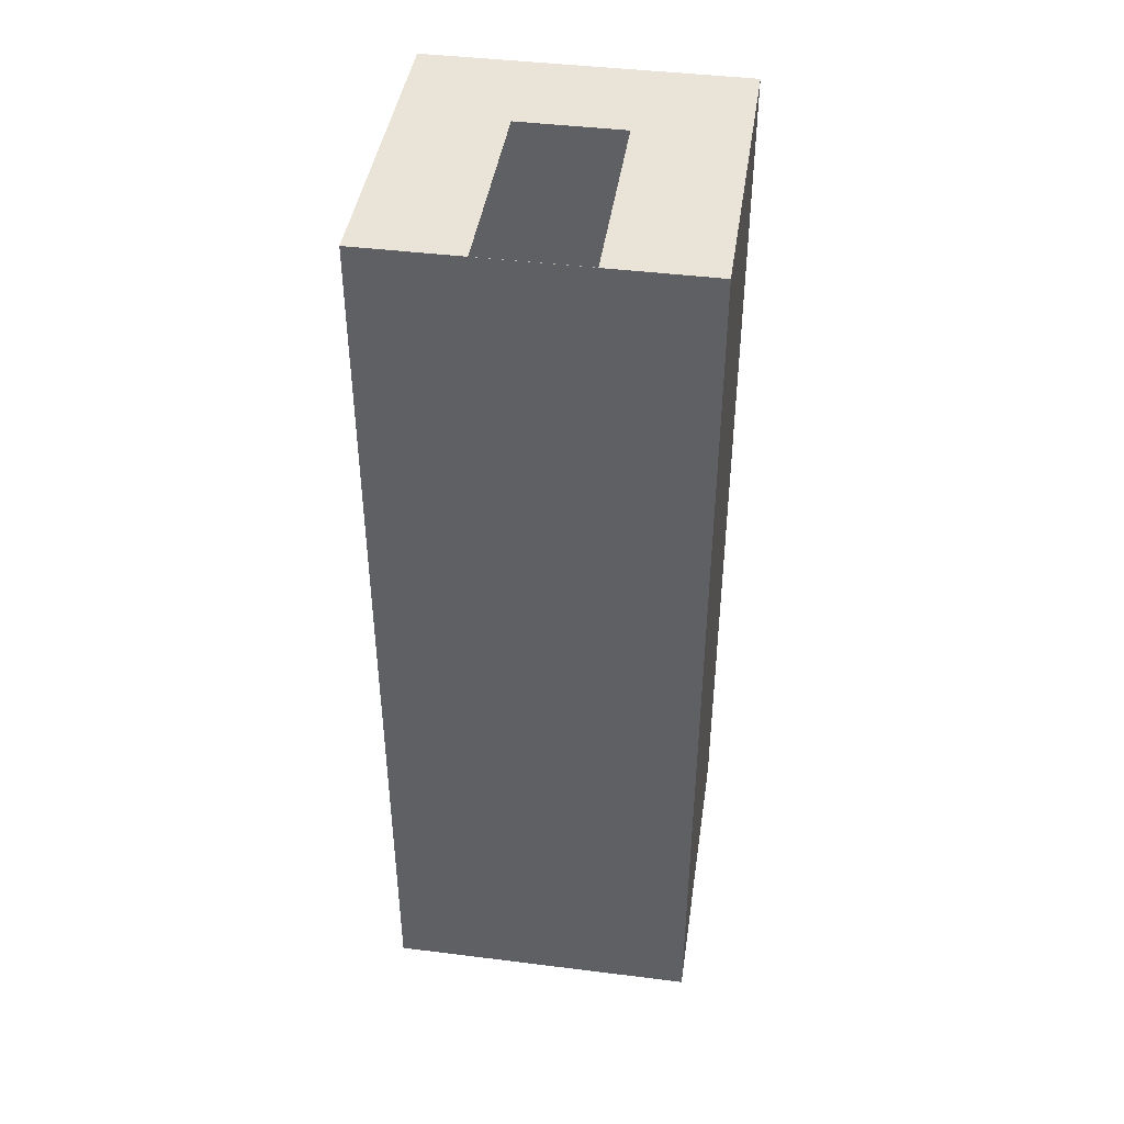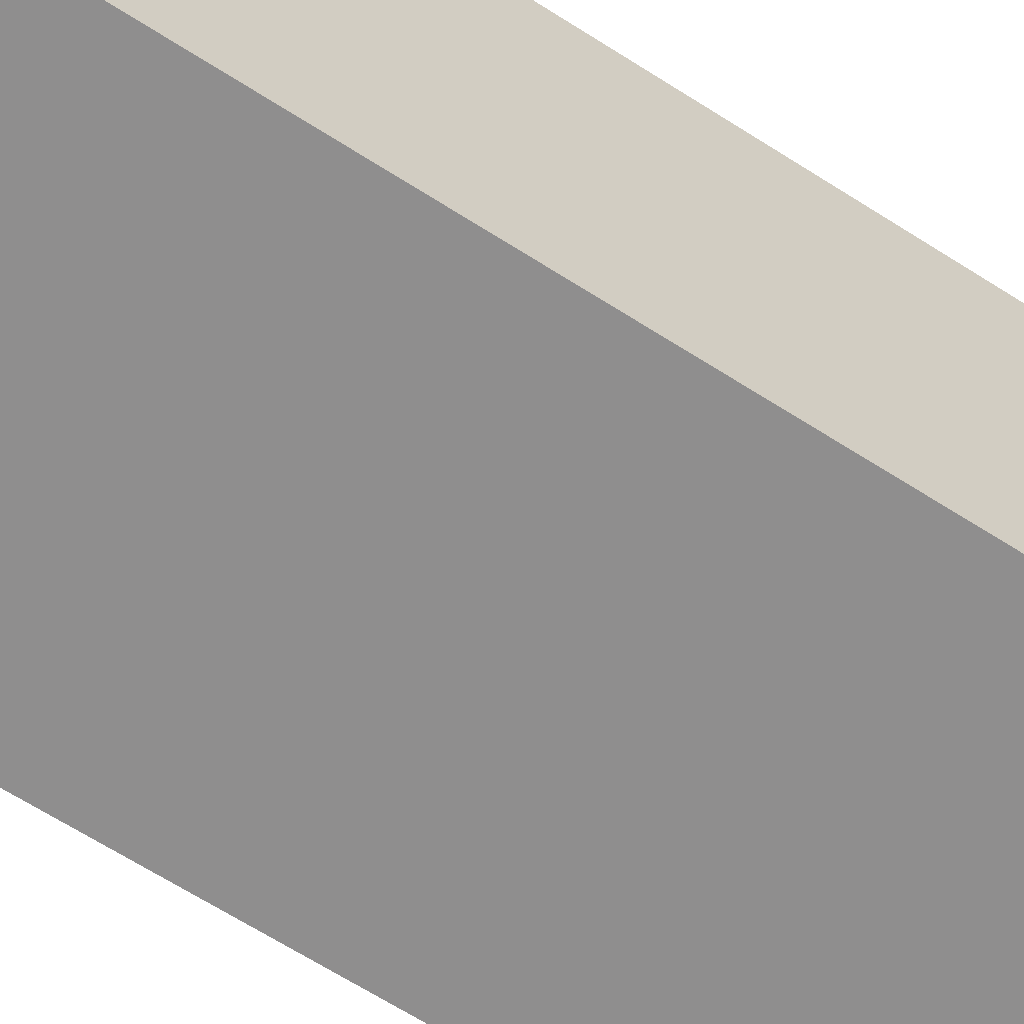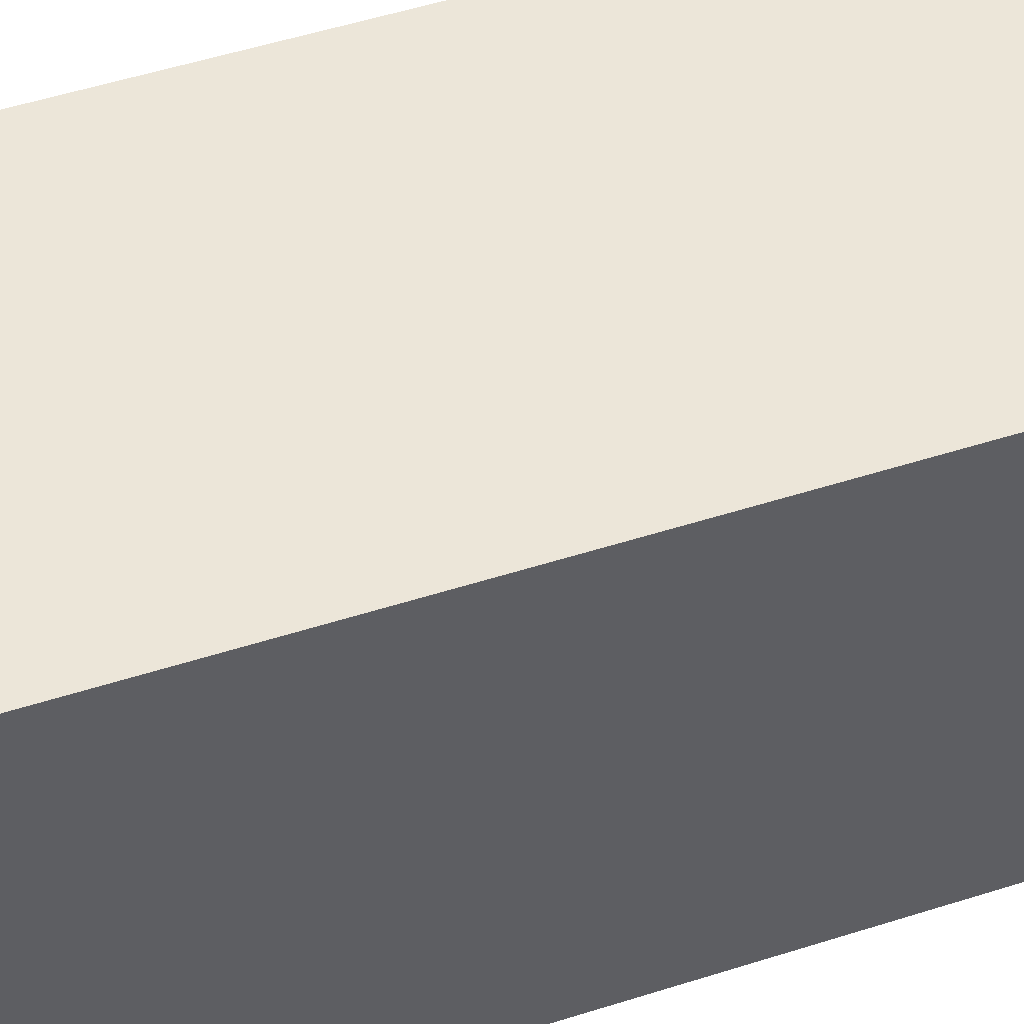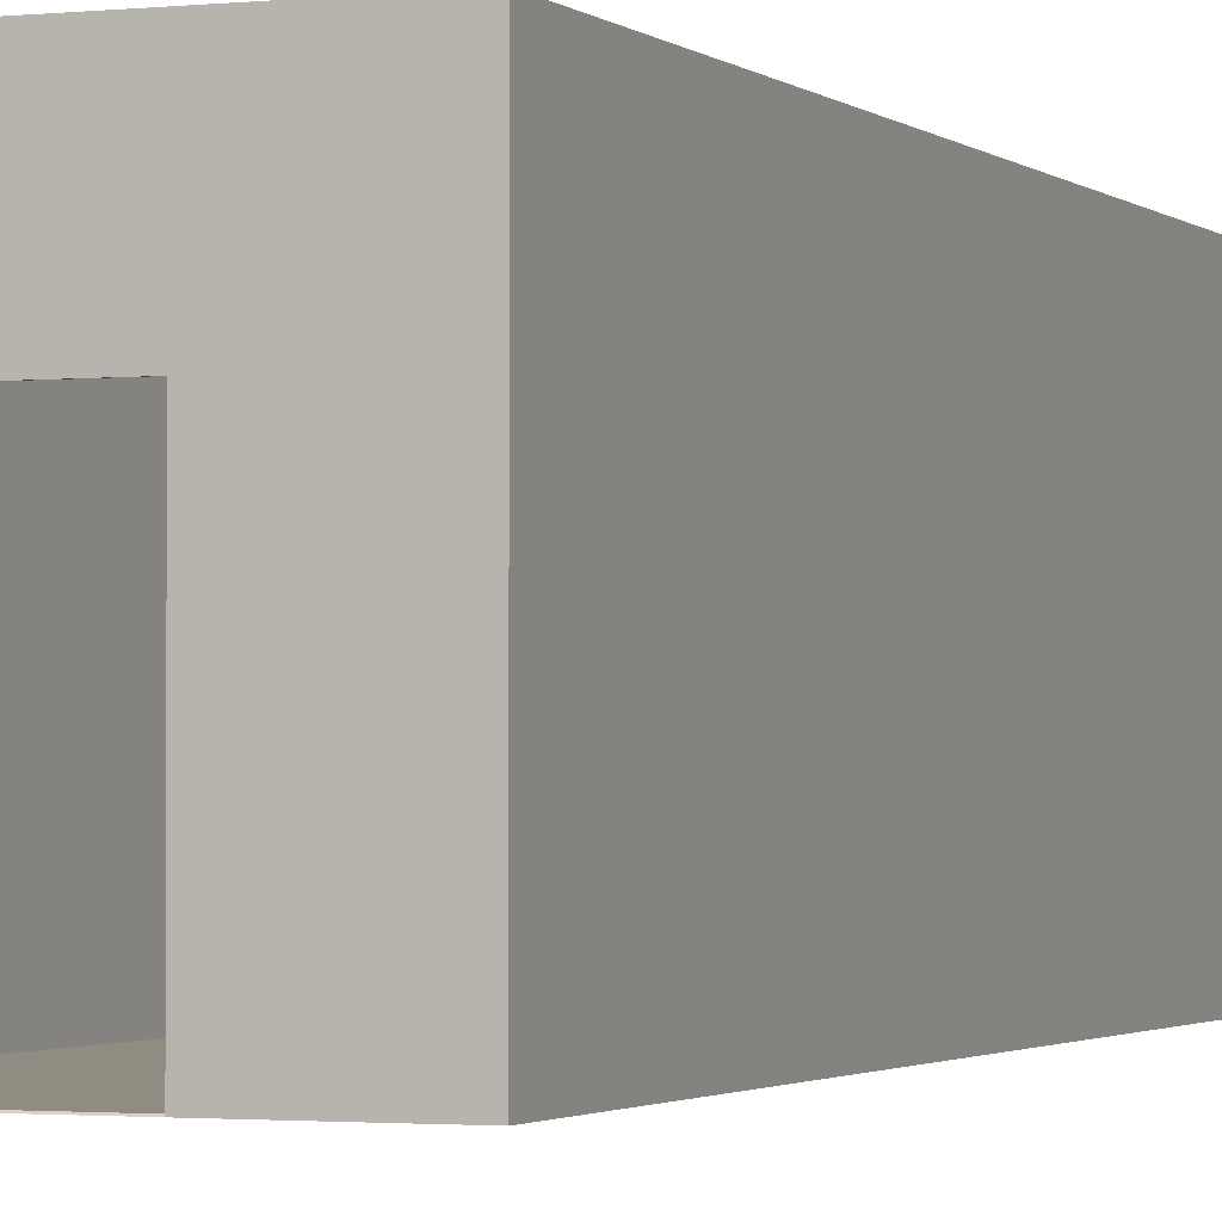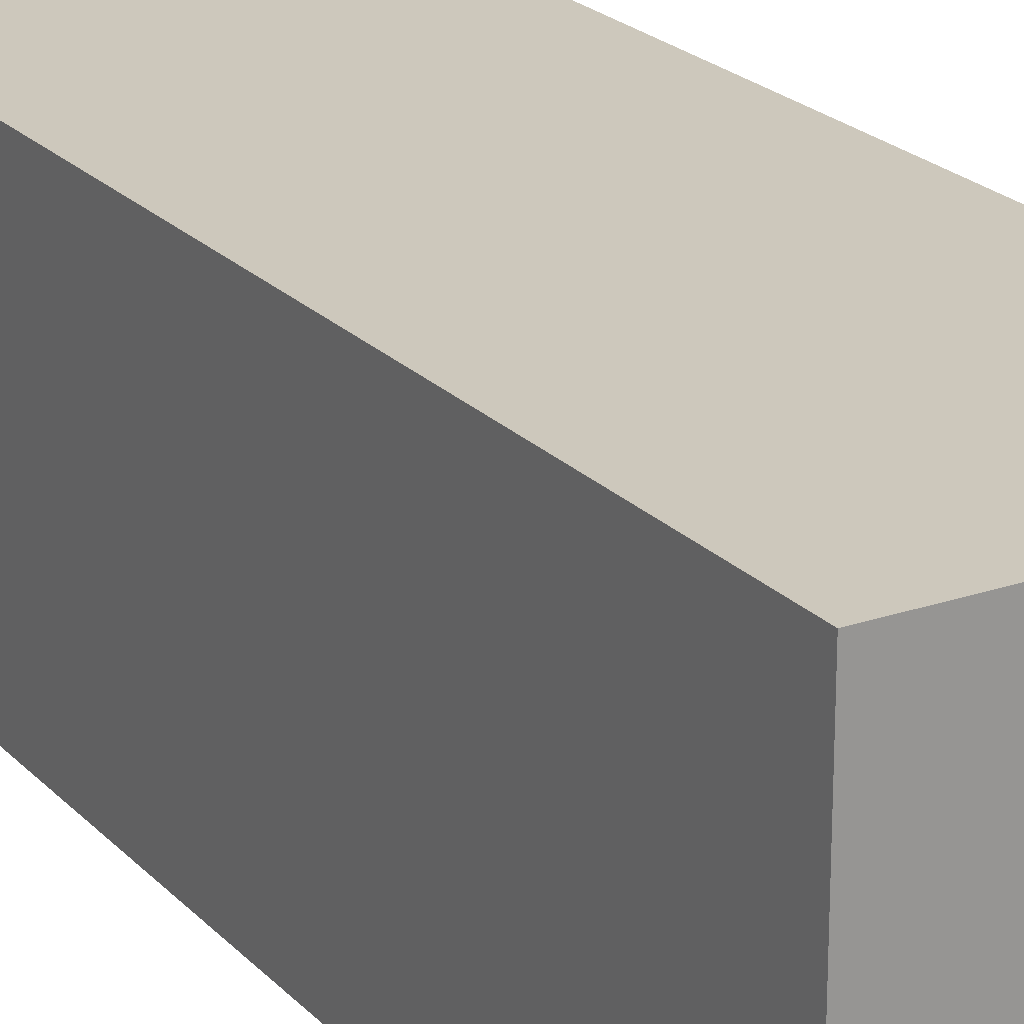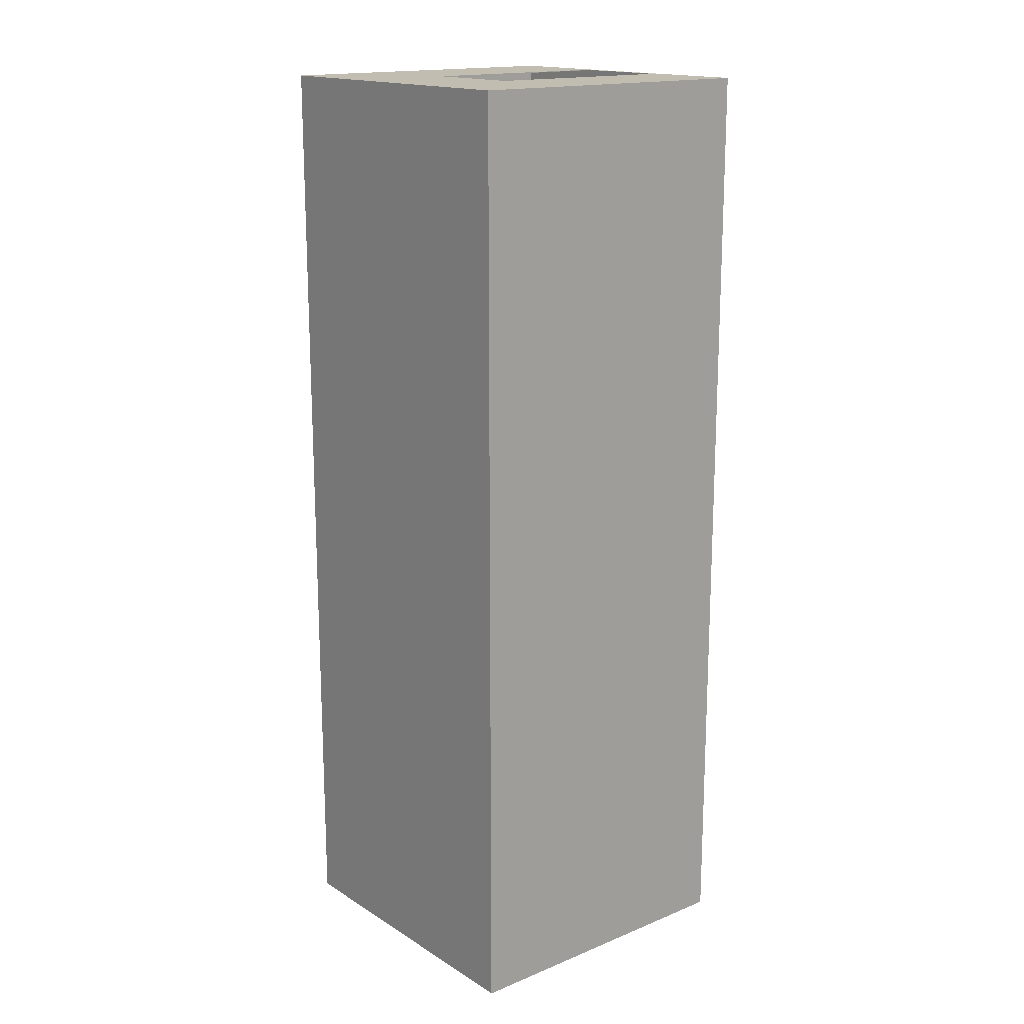
<metadata>
{"format":"obj","ext":"obj","renderer":"f3d","projection":"perspective","resolution":1024,"background":"white","views":[{"elev":43.1,"azim":8.4,"up":"+Z"},{"elev":-65.0,"azim":-122.9,"up":"+Y"},{"elev":49.1,"azim":-109.8,"up":"+Y"},{"elev":-1.8,"azim":21.7,"up":"+Y"},{"elev":22.2,"azim":-30.8,"up":"+Y"},{"elev":16.7,"azim":-129.3,"up":"+Z"}]}
</metadata>
<code>
v 3.004 3 0
v 2.002 0 0
v 3.004 0 0
v 2.002 1.999 0
v 1 1.999 0
v 0 0 0
v 1 0 0
v 0 3 0
v 0 3 -9
v 1.001 0 -9
v 0 0 -9
v 1.001 1.999 -9
v 2.002 1.999 -9
v 3.004 0 -9
v 2.002 0 -9
v 3.004 3 -9
v 2.998 2.994 -0.005773
v 2.002 0.008944 -0.004472
v 2.998 0.005773 -0.005773
v 2.002 1.999 -0.01
v 1 1.999 -0.01
v 0.005773 0.005773 -0.005773
v 1 0.008944 -0.004472
v 0.005773 2.994 -0.005773
v 0.005773 2.994 -8.994
v 1.001 0.008944 -8.996
v 0.005773 0.005773 -8.994
v 1.001 1.999 -8.99
v 2.002 1.999 -8.99
v 2.998 0.005773 -8.994
v 2.002 0.008944 -8.996
v 2.998 2.994 -8.994
f 1 2 3
f 2 1 4
f 4 1 5
f 5 6 7
f 6 5 8
f 8 5 1
f 9 10 11
f 10 9 12
f 12 9 13
f 13 14 15
f 14 13 16
f 16 13 9
f 10 6 11
f 6 10 7
f 7 10 2
f 2 10 15
f 2 15 14
f 2 14 3
f 14 1 3
f 1 14 16
f 9 6 8
f 6 9 11
f 1 9 8
f 9 1 16
f 17 19 18
f 18 20 17
f 20 21 17
f 21 23 22
f 22 24 21
f 24 17 21
f 25 27 26
f 26 28 25
f 28 29 25
f 29 31 30
f 30 32 29
f 32 25 29
f 26 27 22
f 22 23 26
f 23 18 26
f 18 31 26
f 18 30 31
f 18 19 30
f 30 19 17
f 17 32 30
f 25 24 22
f 22 27 25
f 17 24 25
f 25 32 17
f 2 4 20 18
f 4 5 21 20
f 5 7 23 21
f 10 12 28 26
f 12 13 29 28
f 13 15 31 29
f 7 2 18 23
f 15 10 26 31

</code>
